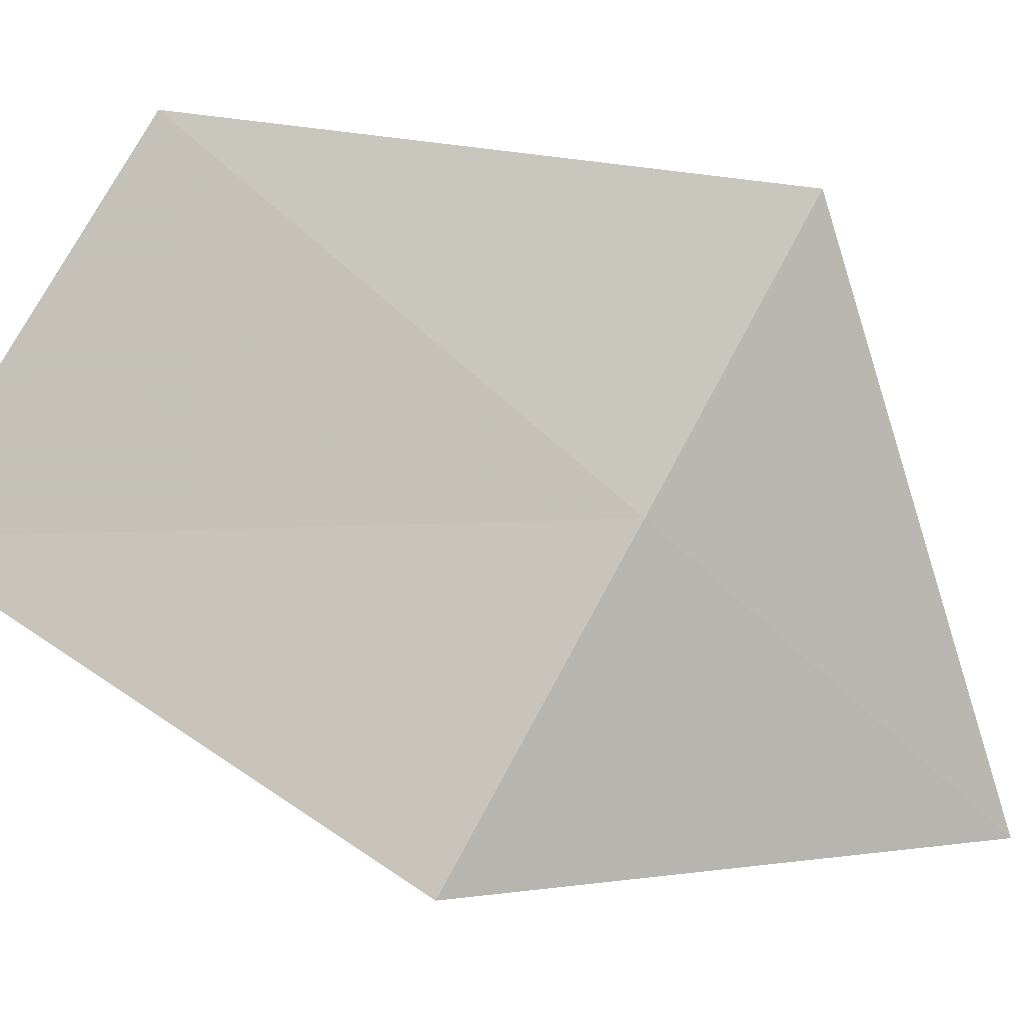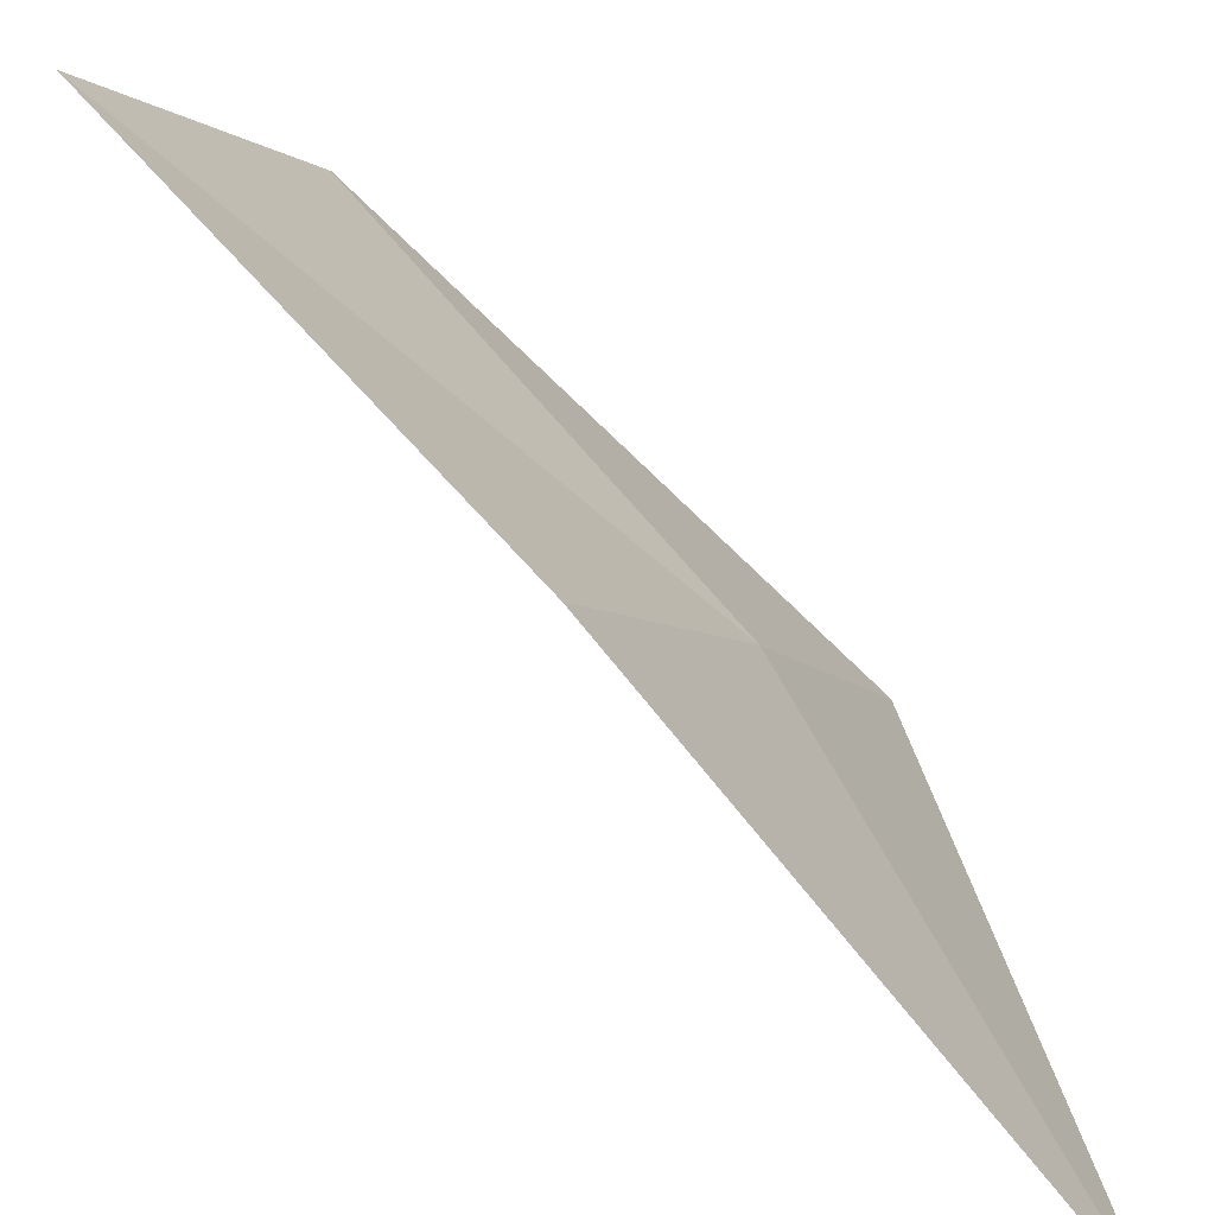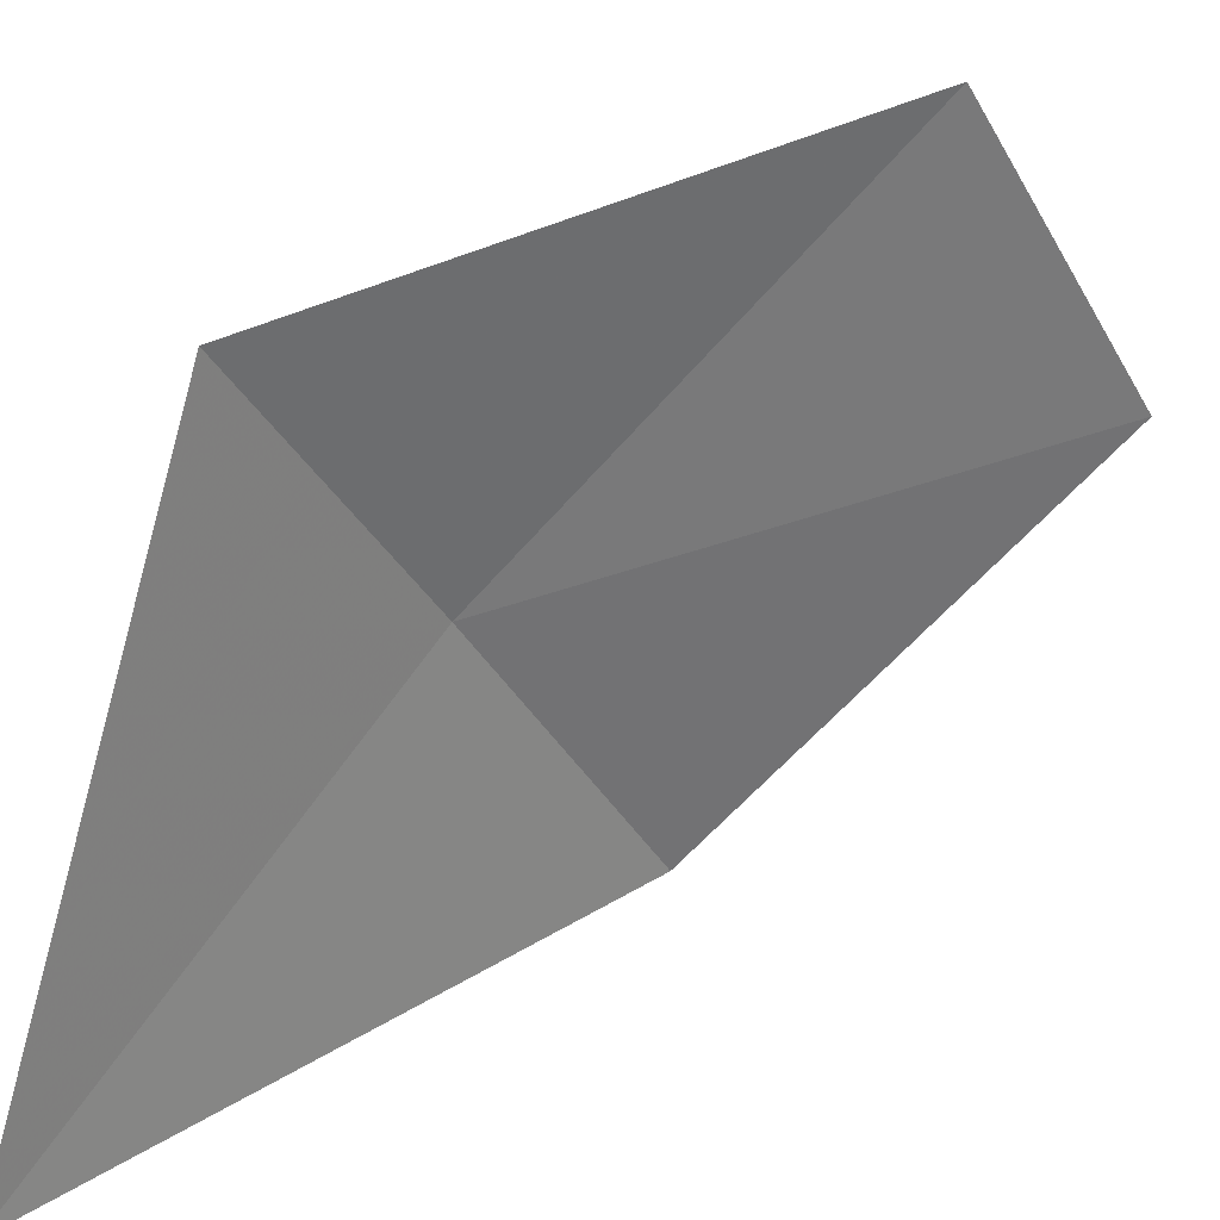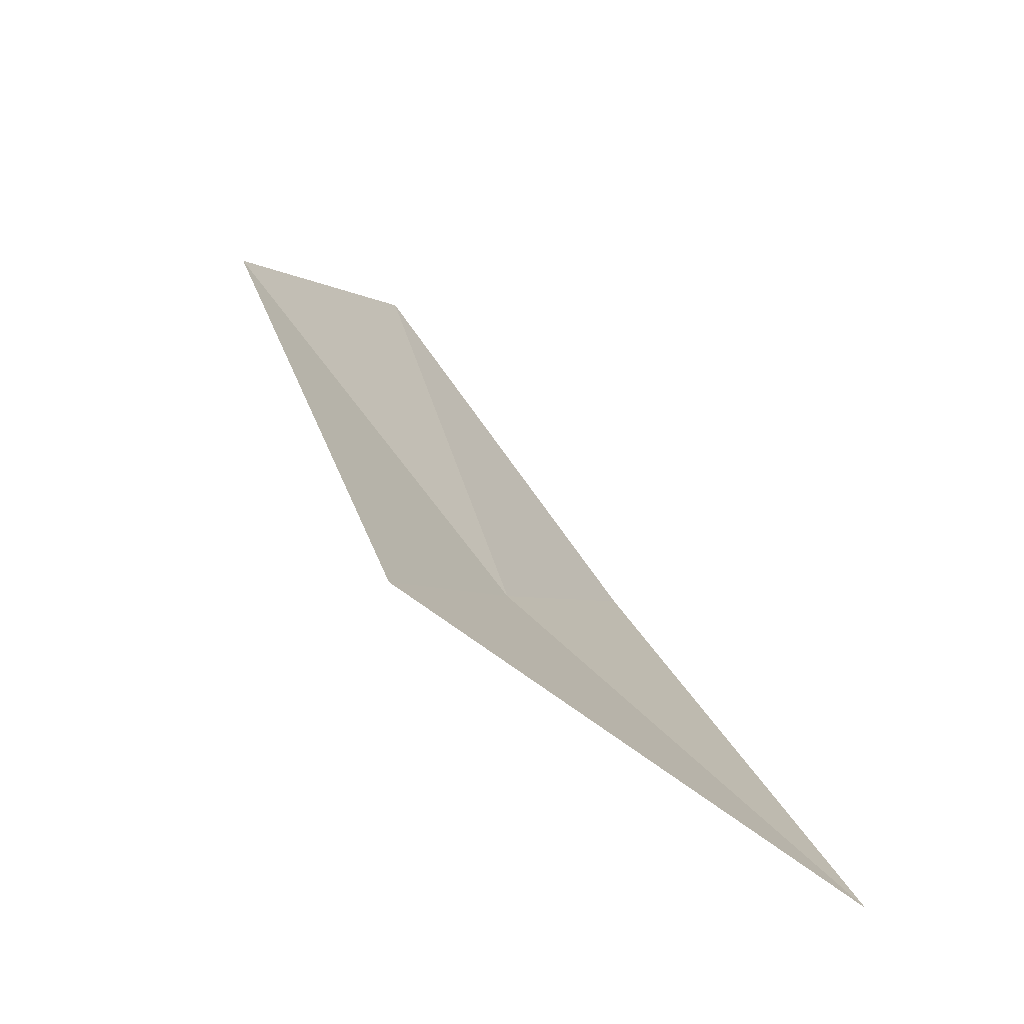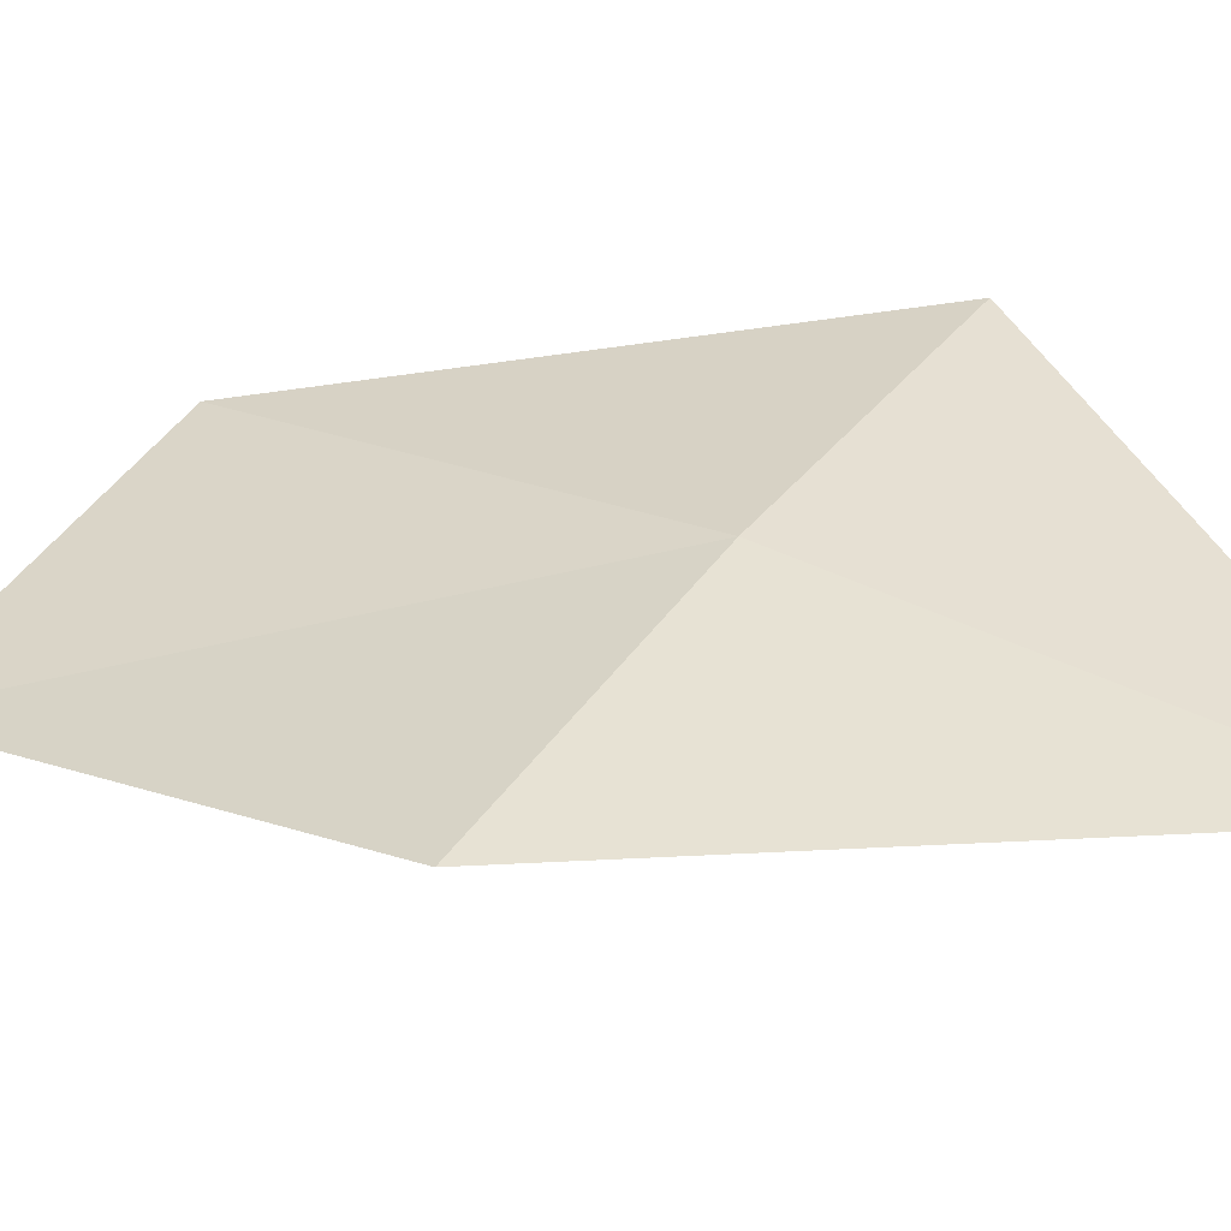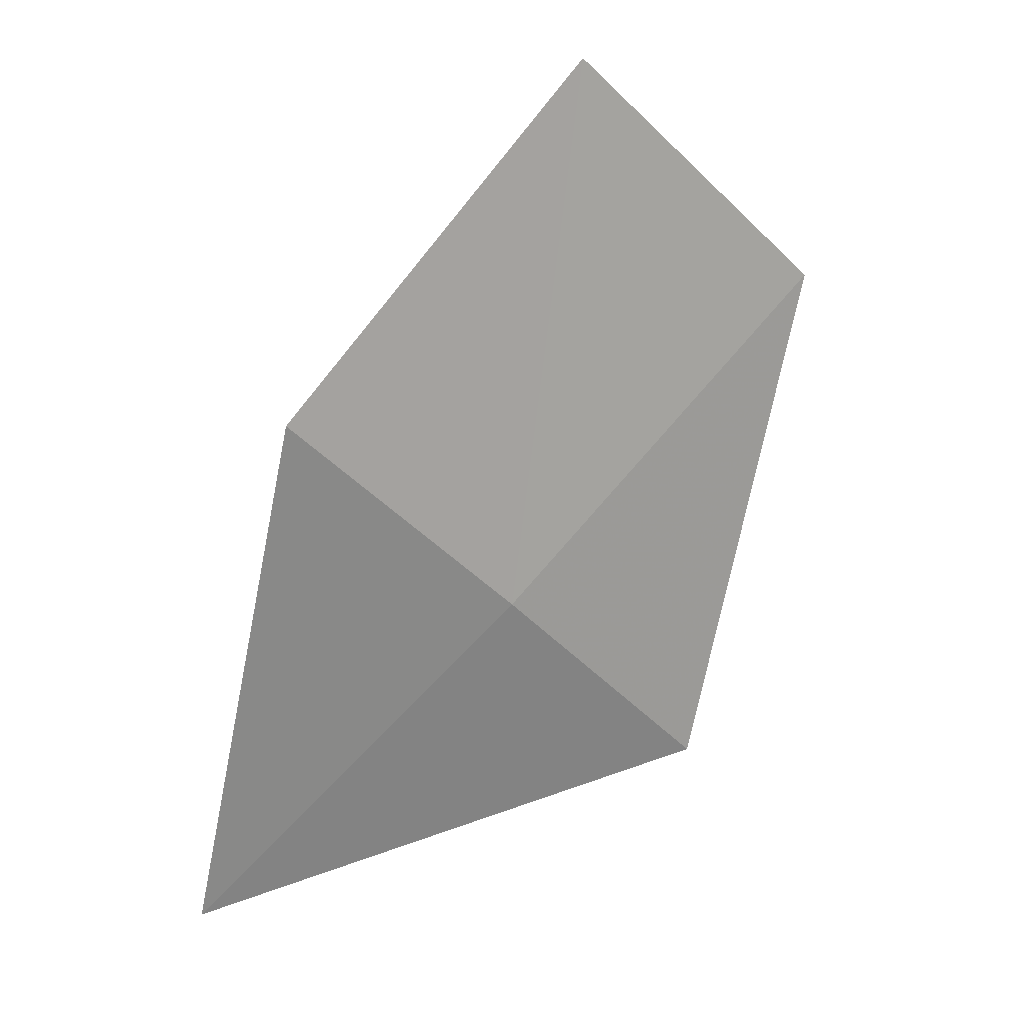
<metadata>
{"format":"obj","ext":"obj","renderer":"f3d","projection":"perspective","resolution":1024,"background":"white","views":[{"elev":-0.5,"azim":-92.6,"up":"+Z"},{"elev":-70.0,"azim":-110.0,"up":"+Z"},{"elev":32.5,"azim":80.0,"up":"+Z"},{"elev":-35.1,"azim":42.2,"up":"+Y"},{"elev":-52.2,"azim":-55.4,"up":"+Z"},{"elev":-7.1,"azim":-114.2,"up":"+Y"}]}
</metadata>
<code>
v 10.64 103.8 13.04
v 11.02 103.2 14.08
v 11.54 102.5 11.97
v 10.12 105.2 14.19
v 10.32 104.4 11.93
v 9.821 105.9 12.98
f 1 4 2
f 1 6 4
f 1 5 6
f 1 2 3
f 1 3 5

</code>
